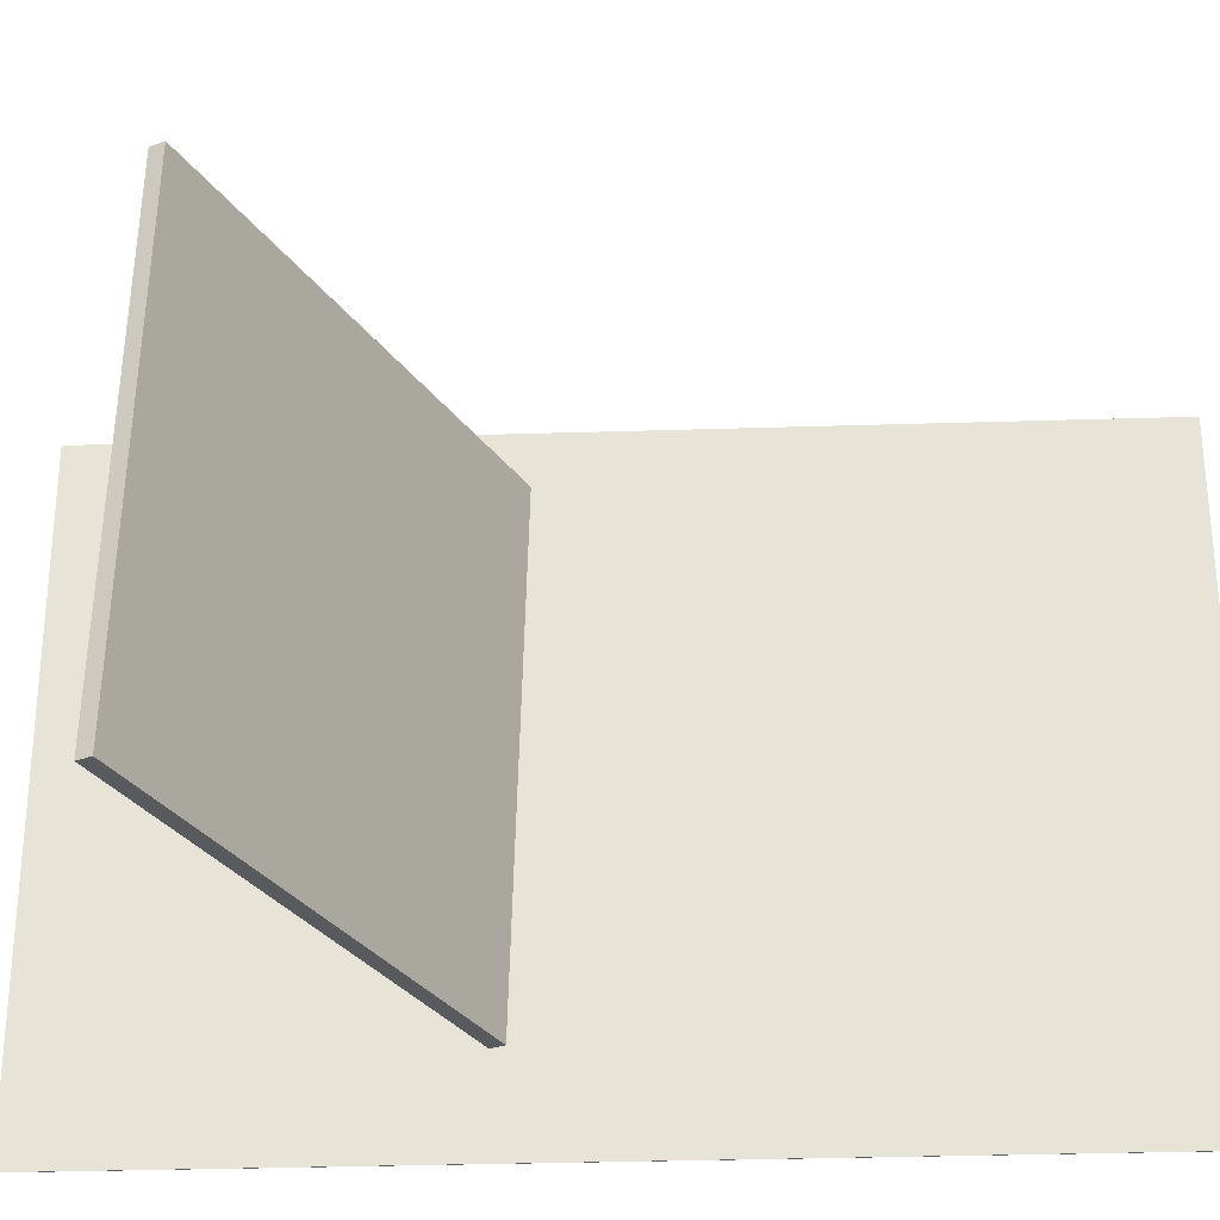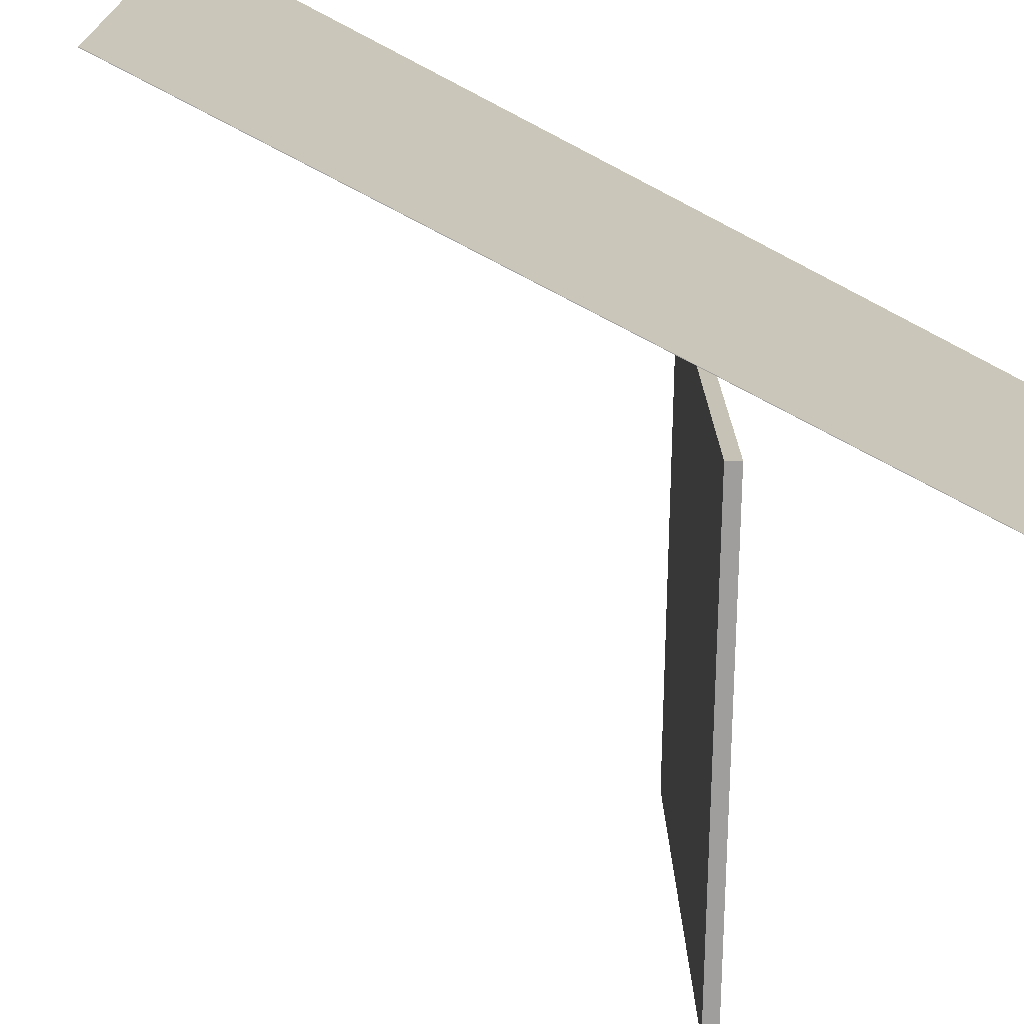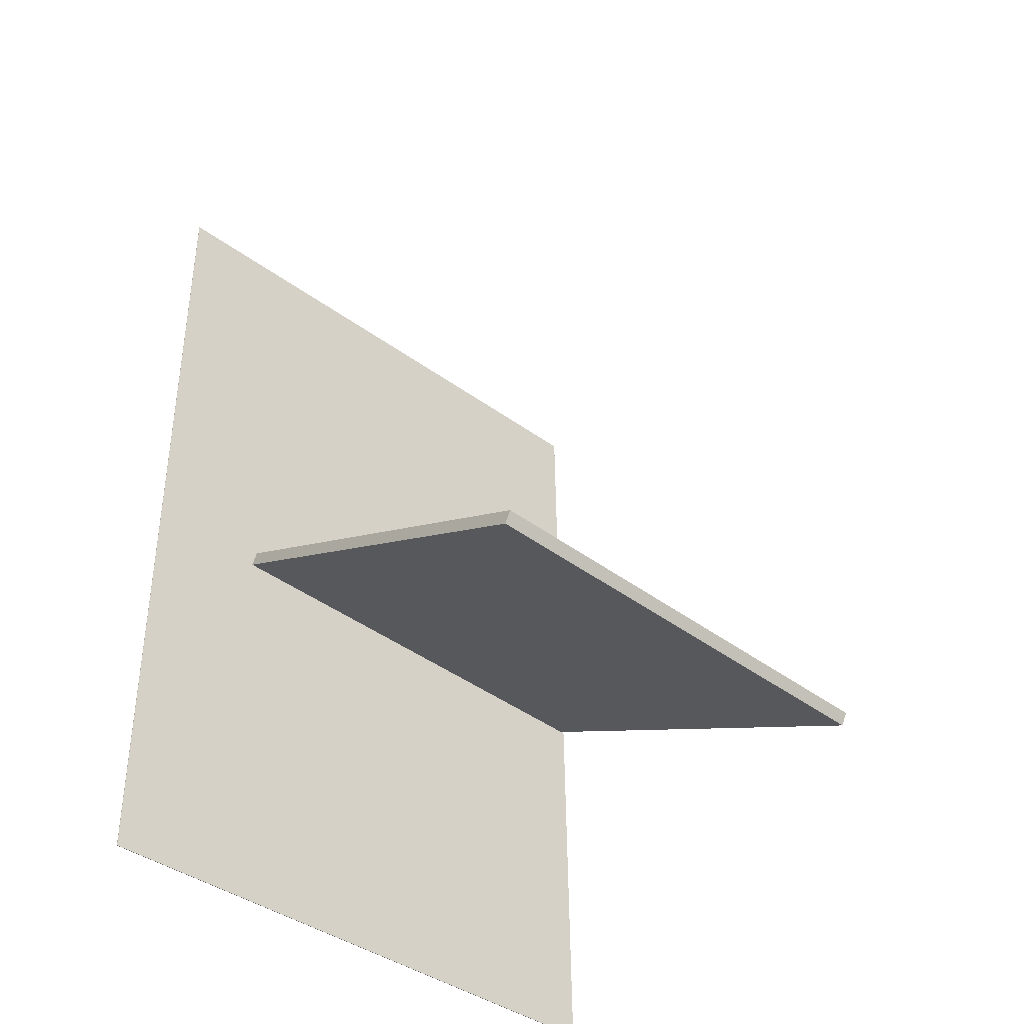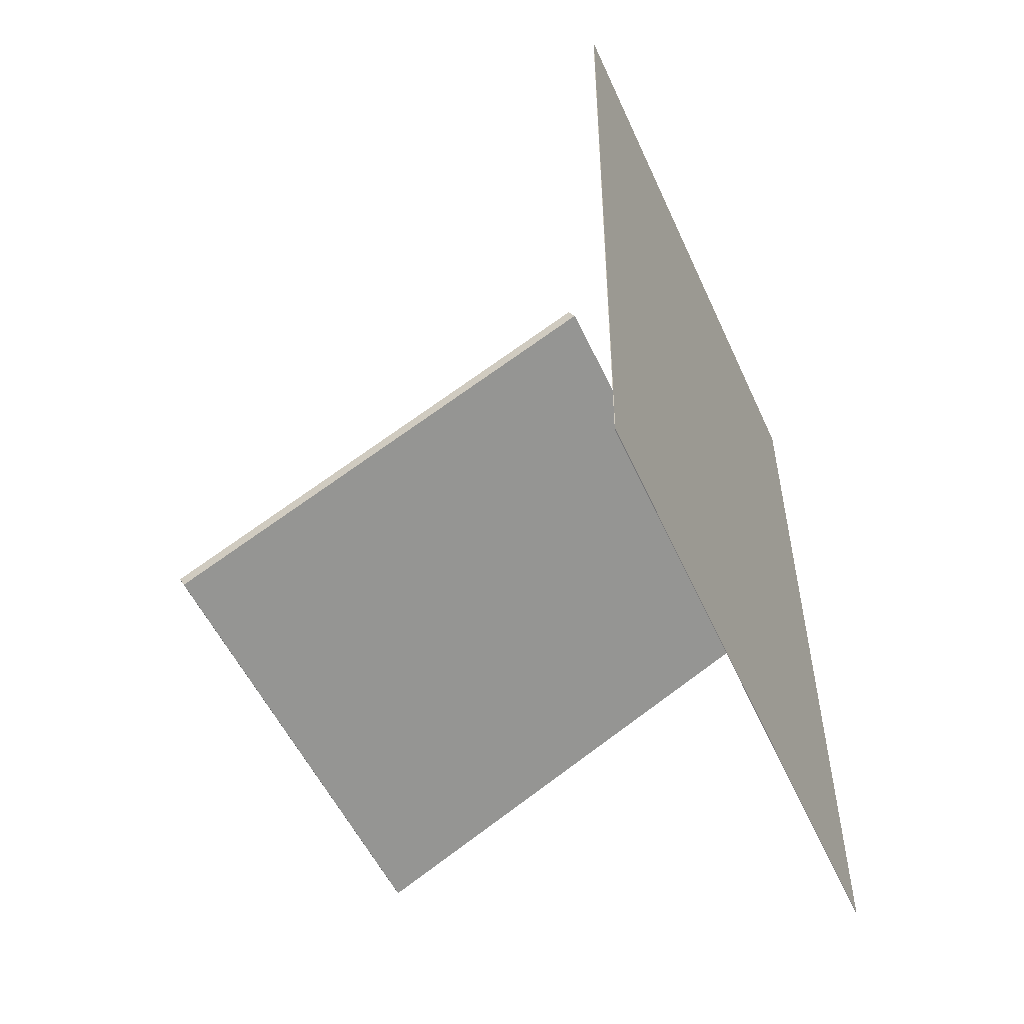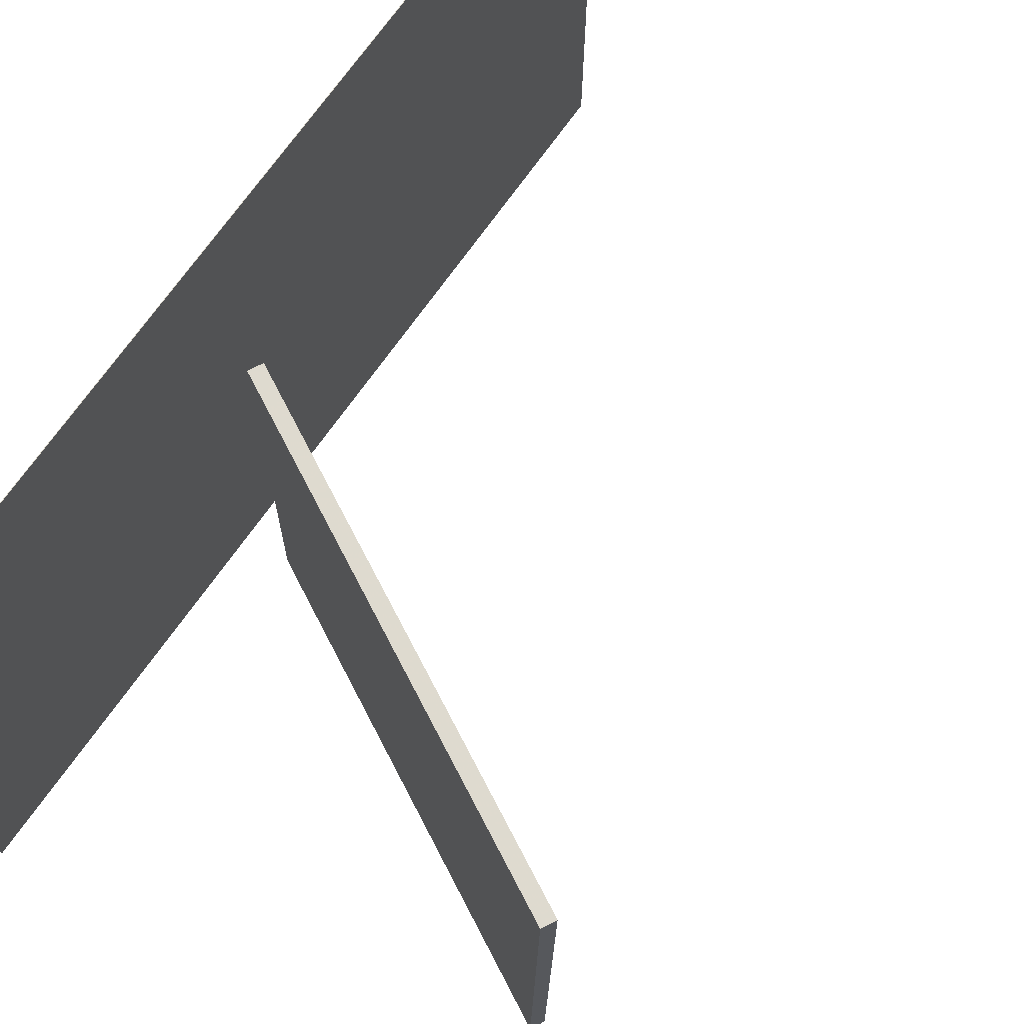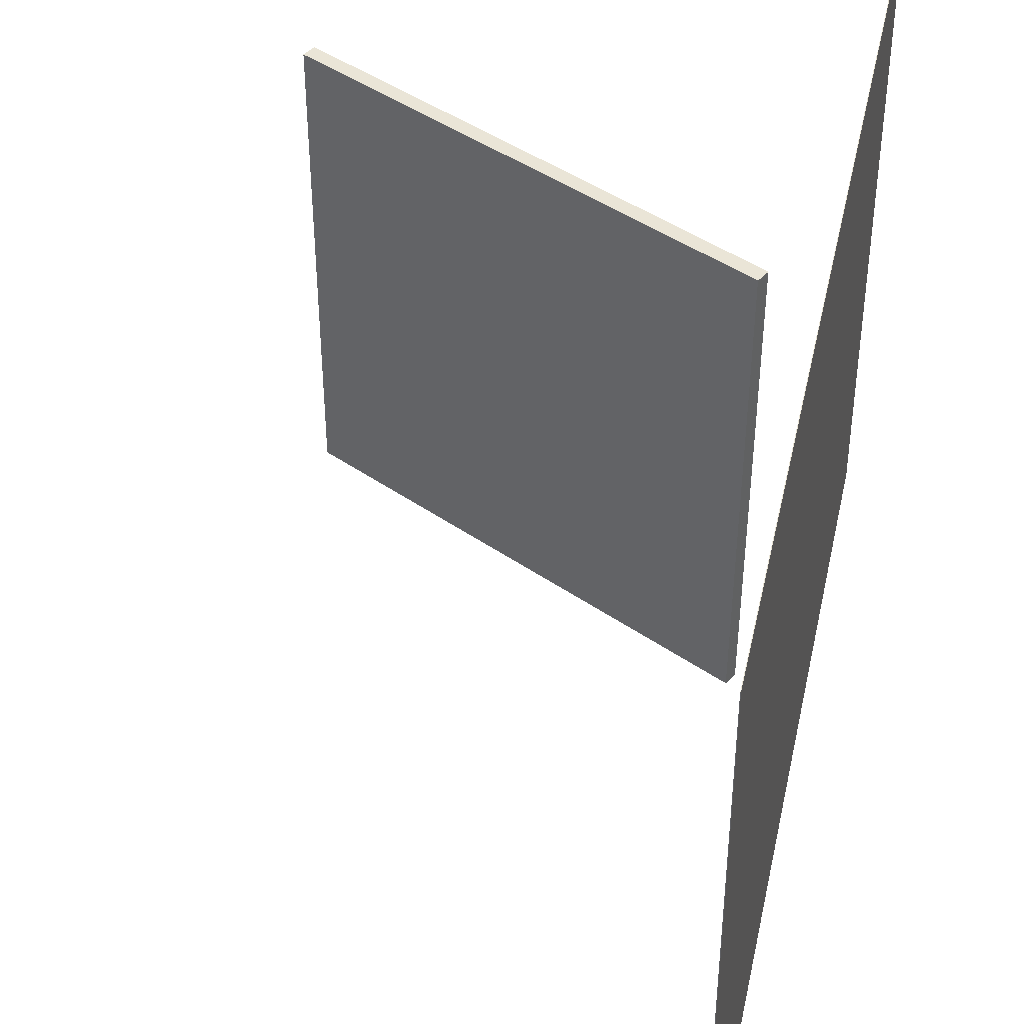
<metadata>
{"format":"obj","ext":"obj","renderer":"f3d","projection":"perspective","resolution":1024,"background":"white","views":[{"elev":-30.5,"azim":93.3,"up":"+Z"},{"elev":-71.9,"azim":-117.0,"up":"+Z"},{"elev":-40.3,"azim":47.8,"up":"+Y"},{"elev":-56.9,"azim":-155.4,"up":"+Y"},{"elev":72.5,"azim":36.3,"up":"+Z"},{"elev":42.8,"azim":-167.1,"up":"+Z"}]}
</metadata>
<code>
v -0.1609 -0.3725 -0.2375
v -0.1601 -0.3732 0.2841
v -0.1614 -0.3725 -0.2375
v -0.1605 -0.3733 0.2841
v -0.1716 0.3961 -0.2364
v -0.1707 0.3953 0.2853
v -0.172 0.3961 -0.2364
v -0.1712 0.3953 0.2853
f 1.0 7.0 5.0
f 1.0 3.0 7.0
f 1.0 4.0 3.0
f 1.0 2.0 4.0
f 3.0 8.0 7.0
f 3.0 4.0 8.0
f 5.0 7.0 8.0
f 5.0 8.0 6.0
f 1.0 5.0 6.0
f 1.0 6.0 2.0
f 2.0 6.0 8.0
f 2.0 8.0 4.0
v 0.2466 -0.2476 -0.1773
v 0.2437 -0.2377 0.2156
v -0.1147 -0.06934 -0.1844
v -0.1176 -0.05943 0.2085
v 0.2518 -0.237 -0.1776
v 0.2489 -0.2271 0.2154
v -0.1095 -0.05877 -0.1847
v -0.1123 -0.04887 0.2083
f 9.0 15.0 13.0
f 9.0 11.0 15.0
f 9.0 12.0 11.0
f 9.0 10.0 12.0
f 11.0 16.0 15.0
f 11.0 12.0 16.0
f 13.0 15.0 16.0
f 13.0 16.0 14.0
f 9.0 13.0 14.0
f 9.0 14.0 10.0
f 10.0 14.0 16.0
f 10.0 16.0 12.0

</code>
